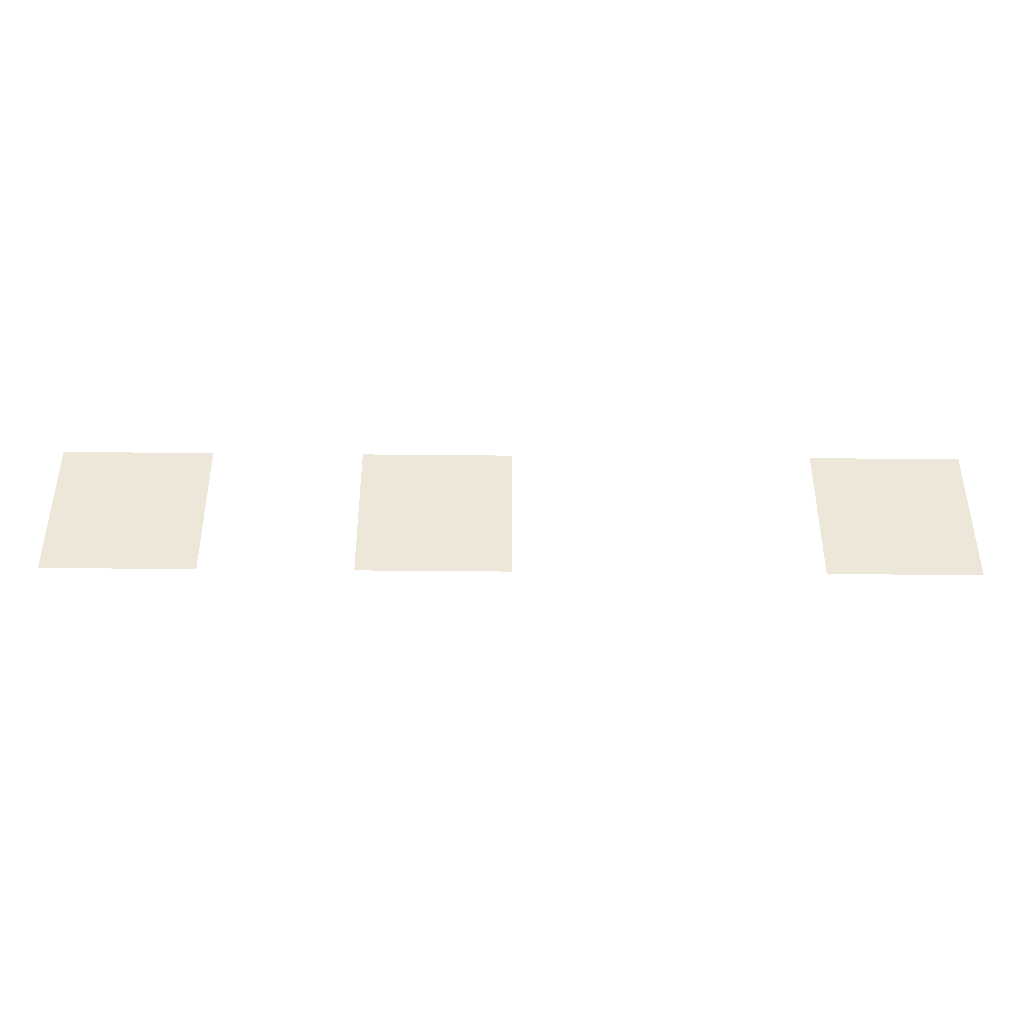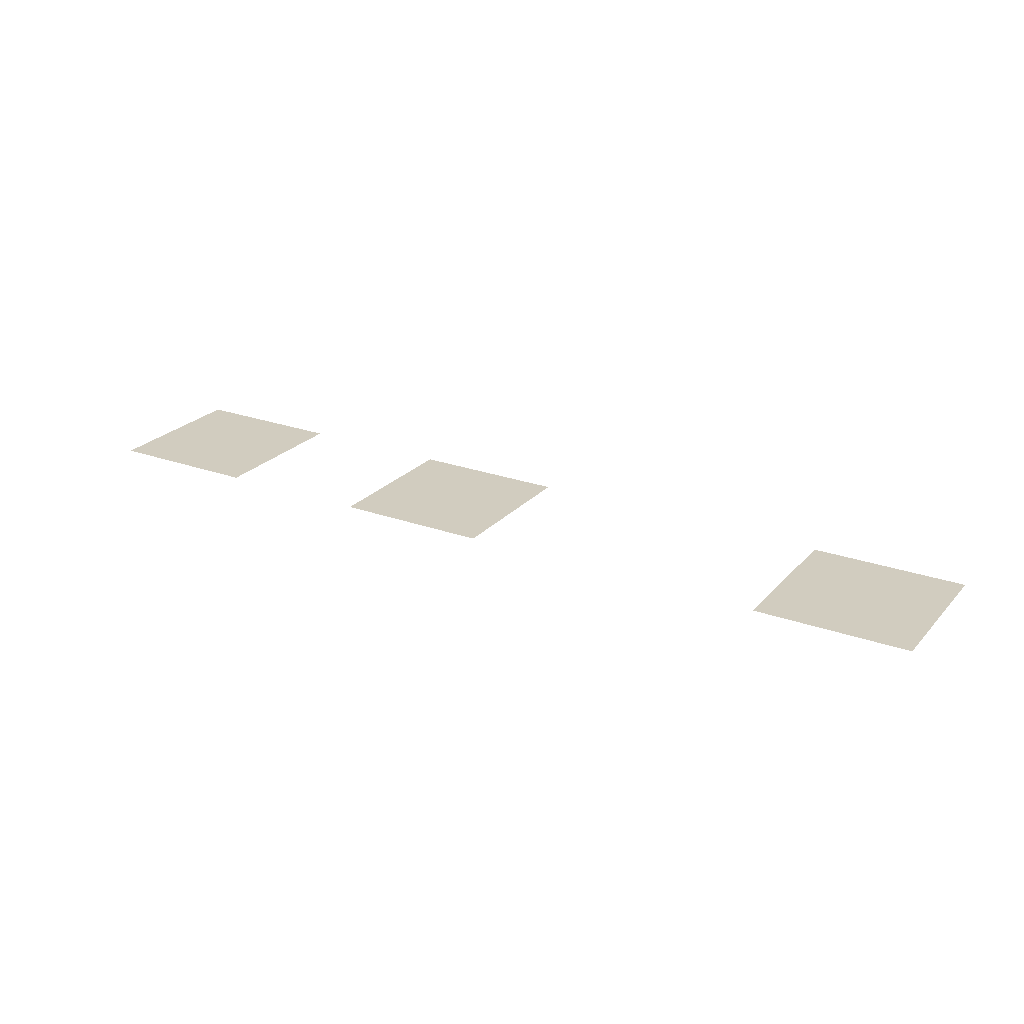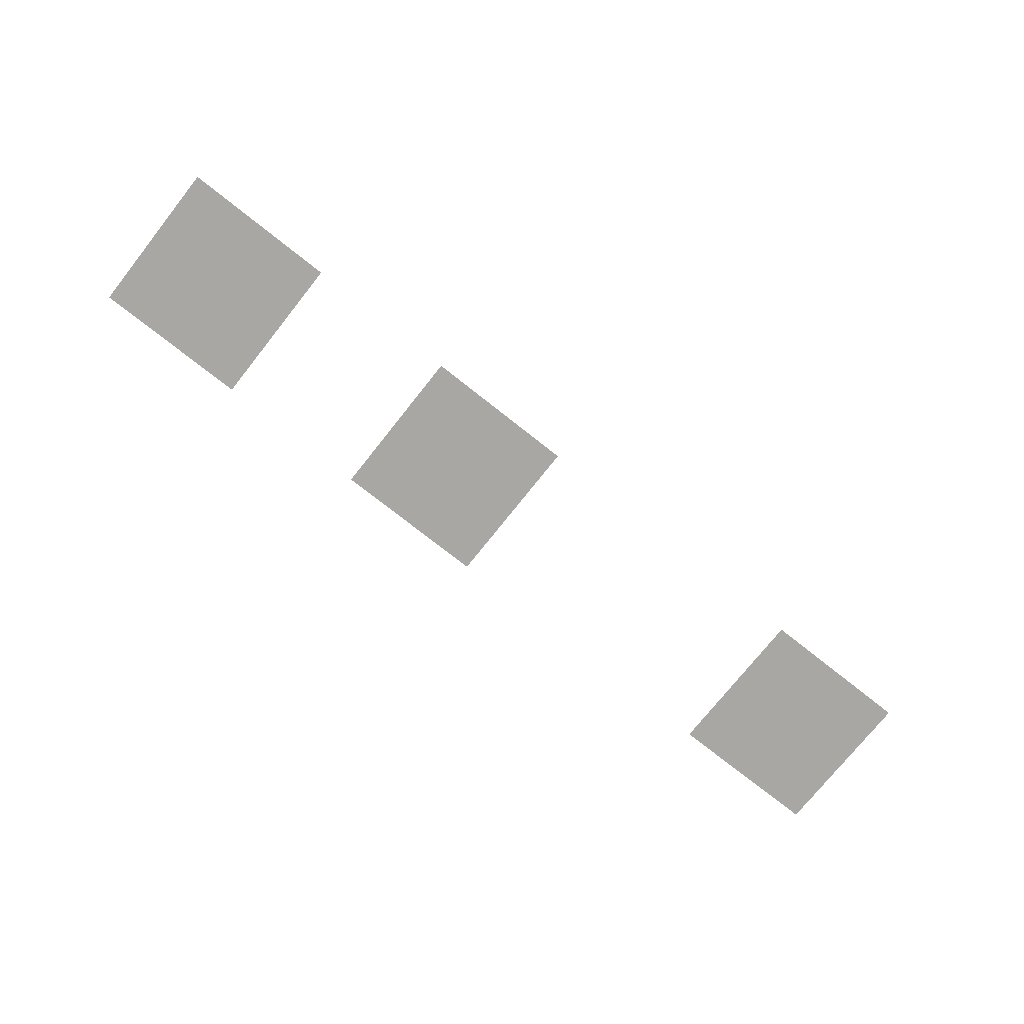
<metadata>
{"format":"obj","ext":"obj","renderer":"f3d","projection":"perspective","resolution":1024,"background":"white","views":[{"elev":-40.9,"azim":179.3,"up":"+Y"},{"elev":24.2,"azim":-149.1,"up":"+Z"},{"elev":-74.6,"azim":141.6,"up":"+Z"}]}
</metadata>
<code>
v -46 -40 0
v -47 -40 0
v -47 -39 0
v -46 -39 0
v -43 -40 0
v -44 -40 0
v -44 -39 0
v -43 -39 0
v -41 -40 0
v -42 -40 0
v -42 -39 0
v -41 -39 0
g JUNGLE_mesh_0029
f 1 2 3 4
f 5 6 7 8
f 9 10 11 12

</code>
